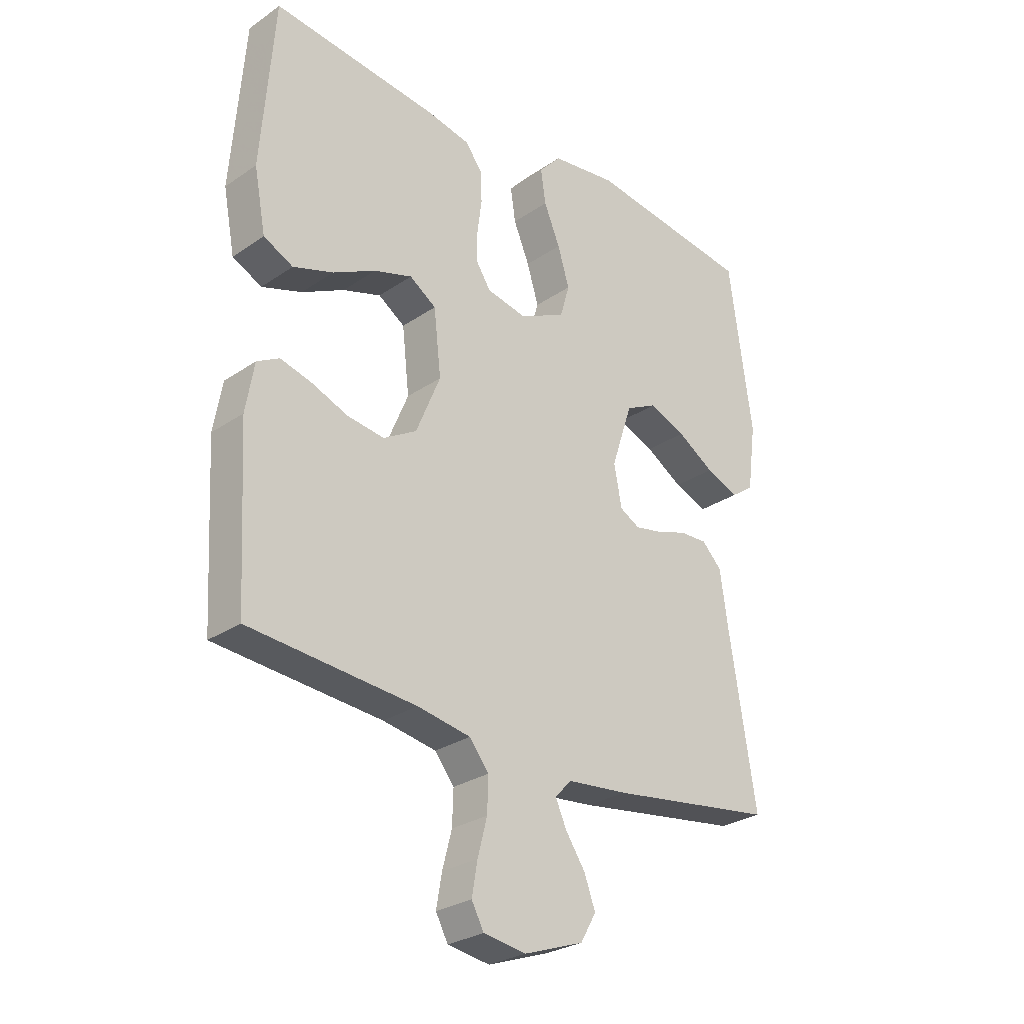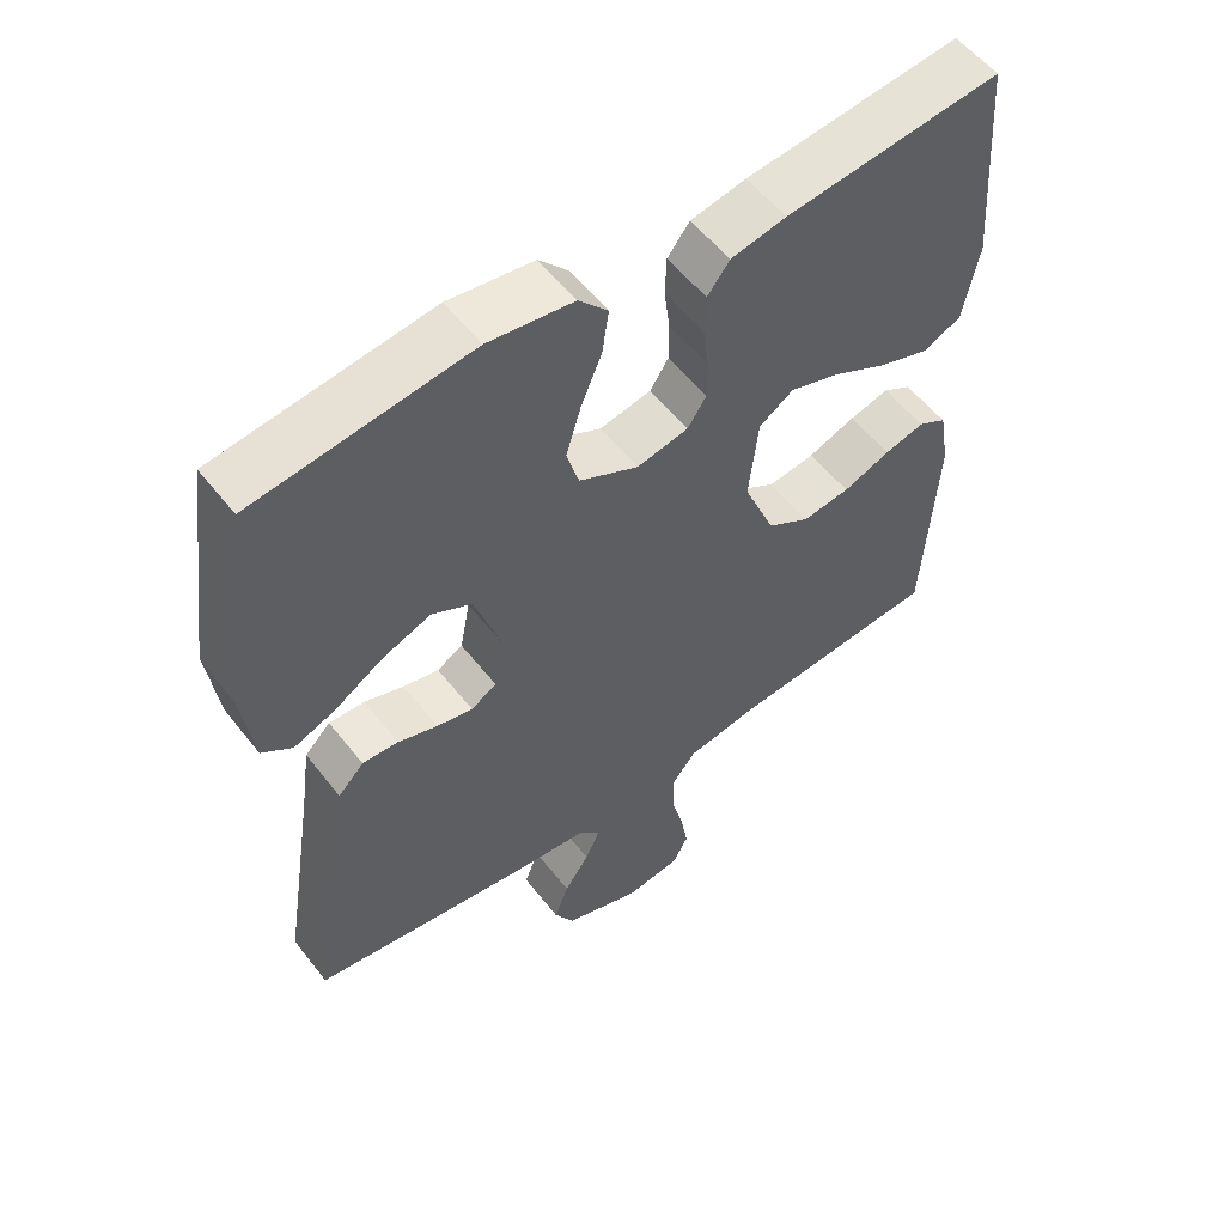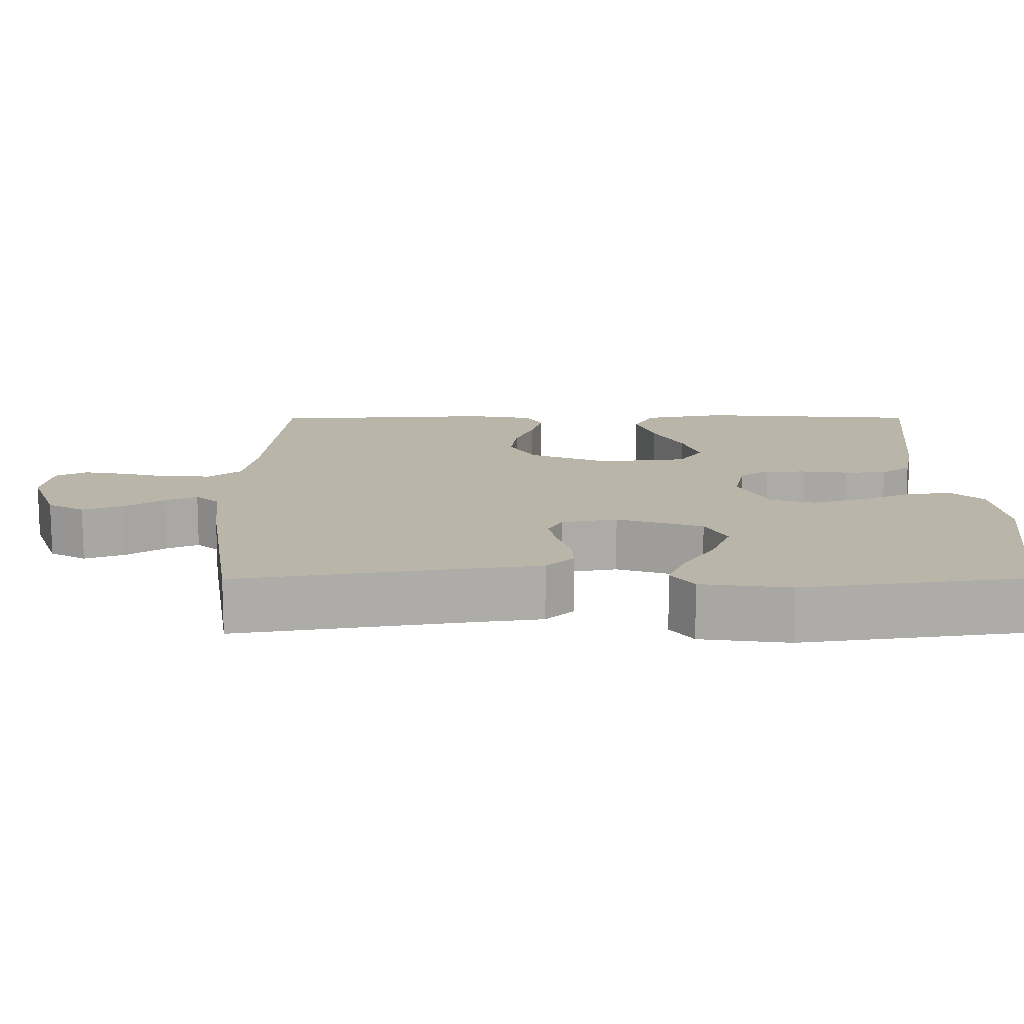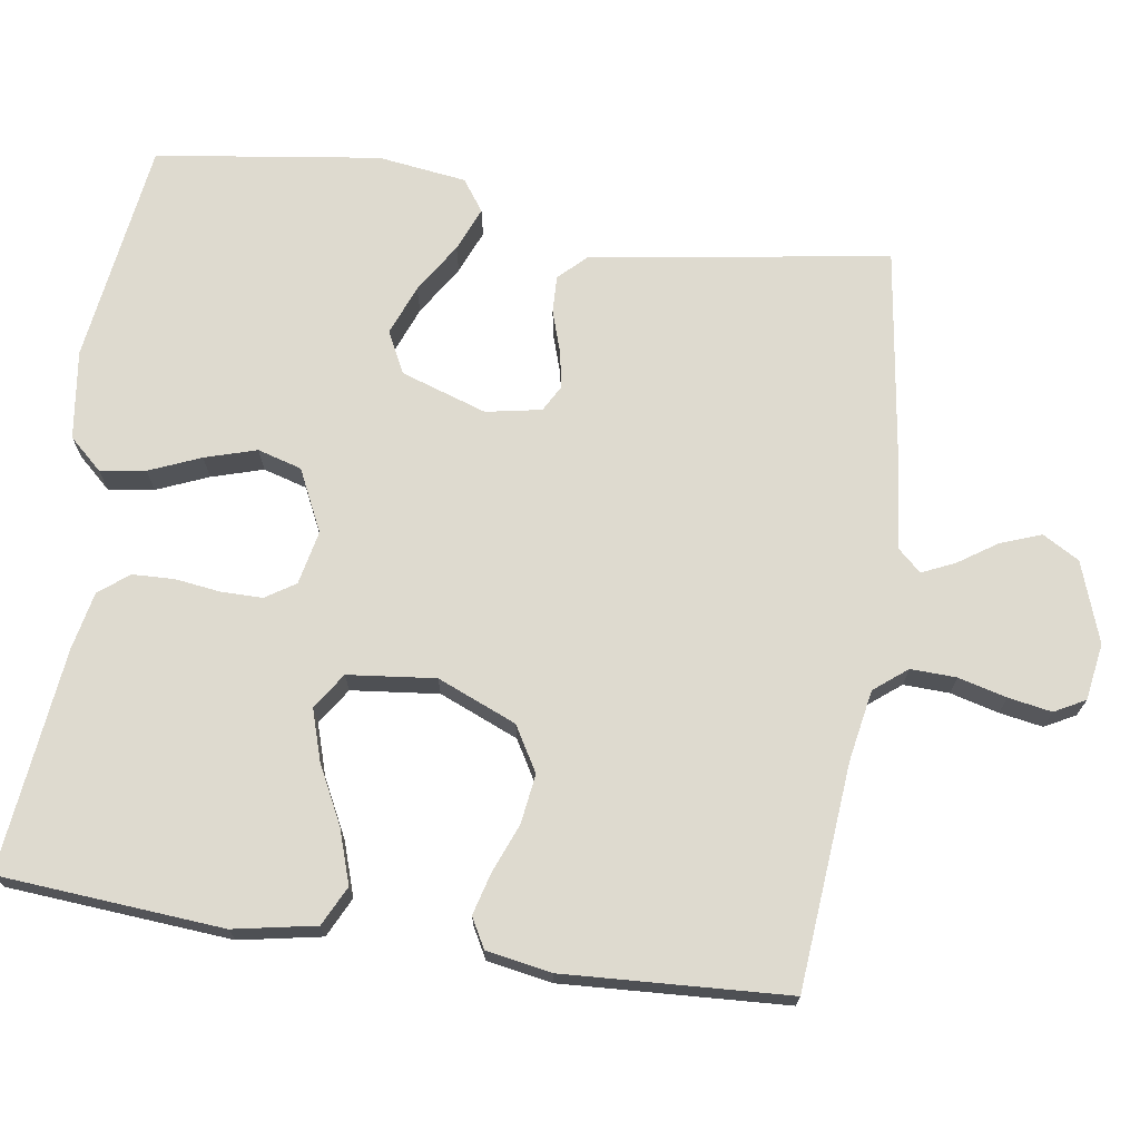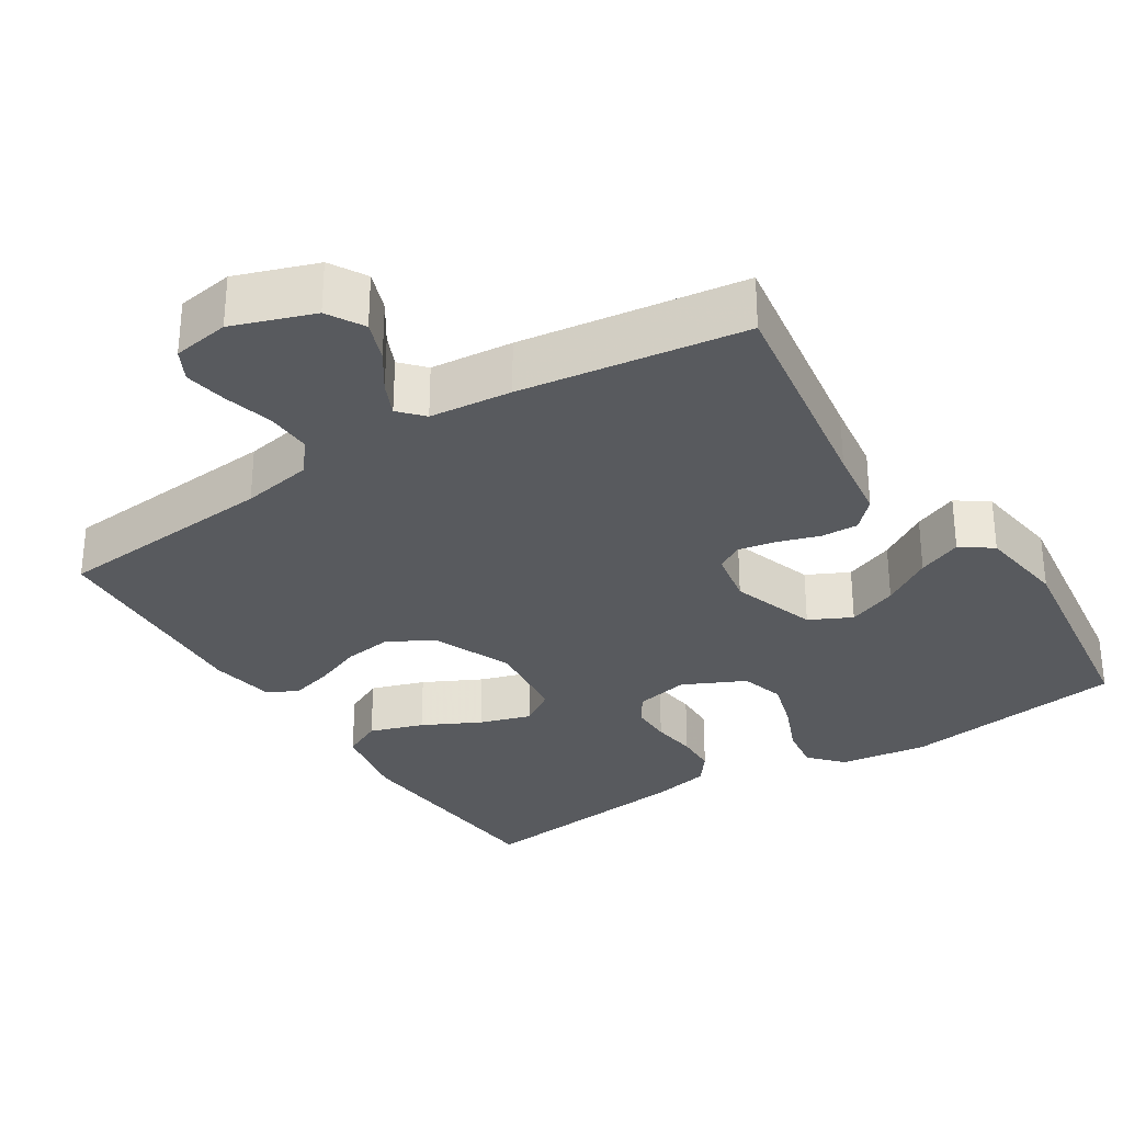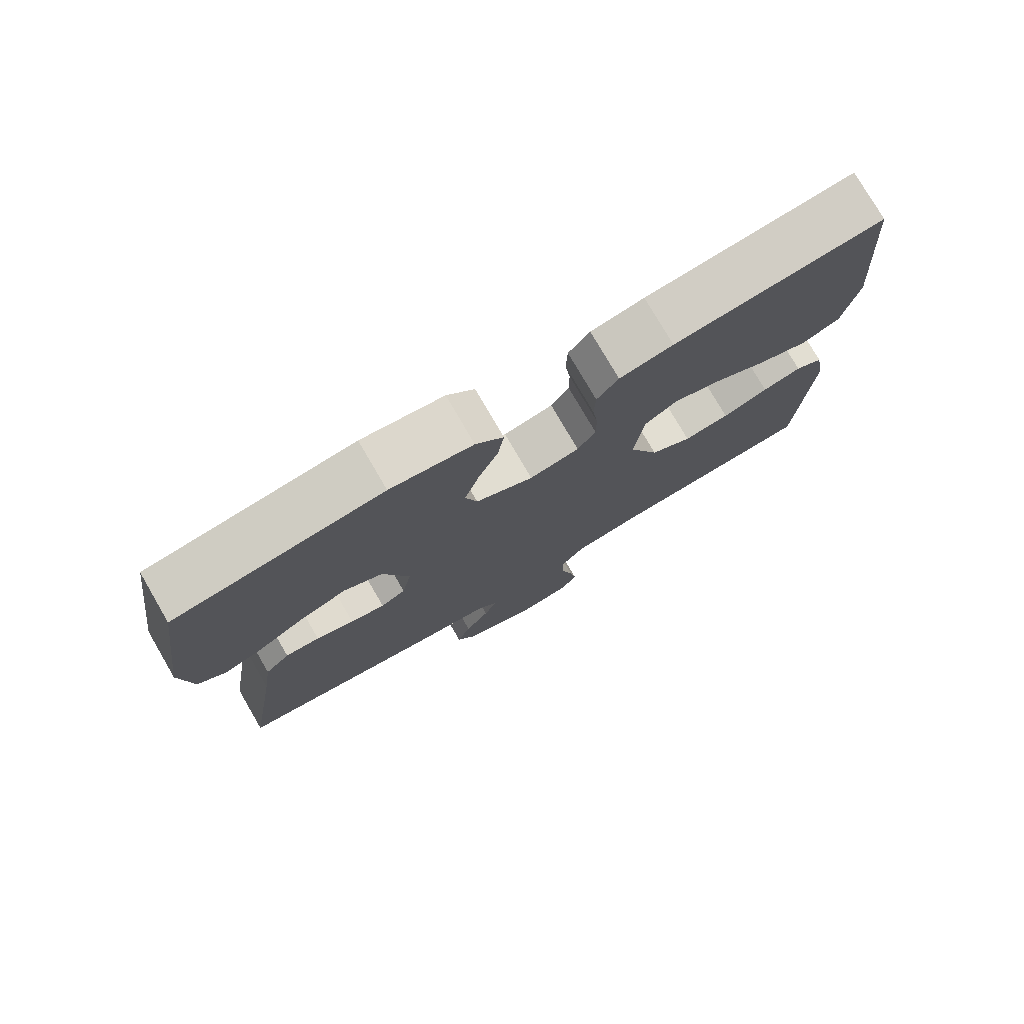
<metadata>
{"format":"obj","ext":"obj","renderer":"f3d","projection":"perspective","resolution":1024,"background":"white","views":[{"elev":-27.8,"azim":136.0,"up":"+Z"},{"elev":55.4,"azim":-37.4,"up":"+Z"},{"elev":13.7,"azim":-90.3,"up":"+Y"},{"elev":71.0,"azim":98.6,"up":"+Y"},{"elev":-30.8,"azim":-147.3,"up":"+Y"},{"elev":77.4,"azim":-30.2,"up":"+Z"}]}
</metadata>
<code>
v -0.5 0.07 -0.5
v -0.452 0.07 -0.2
v -0.438 0.07 -0.101
v -0.402 0.07 -0.064
v -0.352 0.07 -0.066
v -0.297 0.07 -0.084
v -0.247 0.07 -0.094
v -0.211 0.07 -0.074
v -0.197 0.07 0
v -0.235 0.07 0.115
v -0.291 0.07 0.143
v -0.358 0.07 0.117
v -0.425 0.07 0.075
v -0.484 0.07 0.051
v -0.526 0.07 0.081
v -0.542 0.07 0.2
v -0.5 0.07 0.5
v -0.2 0.07 0.541
v -0.081 0.07 0.525
v -0.041 0.07 0.481
v -0.05 0.07 0.42
v -0.079 0.07 0.351
v -0.1 0.07 0.282
v -0.083 0.07 0.223
v 0 0.07 0.183
v 0.072 0.07 0.198
v 0.098 0.07 0.238
v 0.098 0.07 0.293
v 0.09 0.07 0.354
v 0.092 0.07 0.41
v 0.123 0.07 0.45
v 0.2 0.07 0.466
v 0.5 0.07 0.5
v 0.523 0.07 0.2
v 0.502 0.07 0.09
v 0.449 0.07 0.064
v 0.377 0.07 0.088
v 0.3 0.07 0.127
v 0.231 0.07 0.149
v 0.183 0.07 0.117
v 0.17 0.07 0
v 0.214 0.07 -0.106
v 0.274 0.07 -0.141
v 0.34 0.07 -0.132
v 0.406 0.07 -0.106
v 0.462 0.07 -0.091
v 0.502 0.07 -0.113
v 0.517 0.07 -0.2
v 0.5 0.07 -0.5
v 0.2 0.07 -0.525
v 0.104 0.07 -0.542
v 0.069 0.07 -0.586
v 0.071 0.07 -0.647
v 0.088 0.07 -0.712
v 0.098 0.07 -0.77
v 0.076 0.07 -0.811
v 0 0.07 -0.823
v -0.108 0.07 -0.785
v -0.136 0.07 -0.736
v -0.116 0.07 -0.682
v -0.081 0.07 -0.63
v -0.061 0.07 -0.586
v -0.09 0.07 -0.554
v -0.2 0.07 -0.543
v -0.5 0 -0.5
v -0.452 0 -0.2
v -0.438 0 -0.101
v -0.402 0 -0.064
v -0.352 0 -0.066
v -0.297 0 -0.084
v -0.247 0 -0.094
v -0.211 0 -0.074
v -0.197 0 0
v -0.235 0 0.115
v -0.291 0 0.143
v -0.358 0 0.117
v -0.425 0 0.075
v -0.484 0 0.051
v -0.526 0 0.081
v -0.542 0 0.2
v -0.5 0 0.5
v -0.2 0 0.541
v -0.081 0 0.525
v -0.041 0 0.481
v -0.05 0 0.42
v -0.079 0 0.351
v -0.1 0 0.282
v -0.083 0 0.223
v 0 0 0.183
v 0.072 0 0.198
v 0.098 0 0.238
v 0.098 0 0.293
v 0.09 0 0.354
v 0.092 0 0.41
v 0.123 0 0.45
v 0.2 0 0.466
v 0.5 0 0.5
v 0.523 0 0.2
v 0.502 0 0.09
v 0.449 0 0.064
v 0.377 0 0.088
v 0.3 0 0.127
v 0.231 0 0.149
v 0.183 0 0.117
v 0.17 0 0
v 0.214 0 -0.106
v 0.274 0 -0.141
v 0.34 0 -0.132
v 0.406 0 -0.106
v 0.462 0 -0.091
v 0.502 0 -0.113
v 0.517 0 -0.2
v 0.5 0 -0.5
v 0.2 0 -0.525
v 0.104 0 -0.542
v 0.069 0 -0.586
v 0.071 0 -0.647
v 0.088 0 -0.712
v 0.098 0 -0.77
v 0.076 0 -0.811
v 0 0 -0.823
v -0.108 0 -0.785
v -0.136 0 -0.736
v -0.116 0 -0.682
v -0.081 0 -0.63
v -0.061 0 -0.586
v -0.09 0 -0.554
v -0.2 0 -0.543
f 63 64 1 2
f 59 60 61
f 58 59 61
f 57 58 61
f 56 57 61
f 55 56 61
f 54 55 61
f 53 54 61
f 52 53 61 62
f 51 52 62 63
f 48 49 50
f 47 48 50
f 46 47 50
f 45 46 50
f 44 45 50
f 50 51 63
f 44 50 63
f 43 44 63
f 36 37 38
f 35 36 38
f 34 35 38
f 33 34 38
f 32 33 38
f 31 32 38
f 30 31 38
f 29 30 38
f 28 29 38
f 27 28 38 39
f 26 27 39 40
f 20 21 22
f 19 20 22
f 18 19 22
f 17 18 22
f 16 17 22
f 15 16 22
f 14 15 22
f 13 14 22
f 12 13 22
f 11 12 22 23
f 10 11 23 24
f 4 5 6
f 3 4 6
f 2 3 6
f 63 2 6
f 63 6 7
f 63 7 8
f 43 63 8
f 42 43 8
f 41 42 8 9
f 41 9 10
f 40 41 10
f 26 40 10
f 25 26 10
f 10 24 25
f 66 65 128 127
f 125 124 123
f 125 123 122
f 125 122 121
f 125 121 120
f 125 120 119
f 125 119 118
f 125 118 117
f 126 125 117 116
f 127 126 116 115
f 114 113 112
f 114 112 111
f 114 111 110
f 114 110 109
f 114 109 108
f 127 115 114
f 127 114 108
f 127 108 107
f 102 101 100
f 102 100 99
f 102 99 98
f 102 98 97
f 102 97 96
f 102 96 95
f 102 95 94
f 102 94 93
f 102 93 92
f 103 102 92 91
f 104 103 91 90
f 86 85 84
f 86 84 83
f 86 83 82
f 86 82 81
f 86 81 80
f 86 80 79
f 86 79 78
f 86 78 77
f 86 77 76
f 87 86 76 75
f 88 87 75 74
f 70 69 68
f 70 68 67
f 70 67 66
f 70 66 127
f 71 70 127
f 72 71 127
f 72 127 107
f 72 107 106
f 73 72 106 105
f 74 73 105
f 74 105 104
f 74 104 90
f 74 90 89
f 89 88 74
f 1 65 66 2
f 2 66 67 3
f 3 67 68 4
f 4 68 69 5
f 5 69 70 6
f 6 70 71 7
f 7 71 72 8
f 8 72 73 9
f 9 73 74 10
f 10 74 75 11
f 11 75 76 12
f 12 76 77 13
f 13 77 78 14
f 14 78 79 15
f 15 79 80 16
f 16 80 81 17
f 17 81 82 18
f 18 82 83 19
f 19 83 84 20
f 20 84 85 21
f 21 85 86 22
f 22 86 87 23
f 23 87 88 24
f 24 88 89 25
f 25 89 90 26
f 26 90 91 27
f 27 91 92 28
f 28 92 93 29
f 29 93 94 30
f 30 94 95 31
f 31 95 96 32
f 32 96 97 33
f 33 97 98 34
f 34 98 99 35
f 35 99 100 36
f 36 100 101 37
f 37 101 102 38
f 38 102 103 39
f 39 103 104 40
f 40 104 105 41
f 41 105 106 42
f 42 106 107 43
f 43 107 108 44
f 44 108 109 45
f 45 109 110 46
f 46 110 111 47
f 47 111 112 48
f 48 112 113 49
f 49 113 114 50
f 50 114 115 51
f 51 115 116 52
f 52 116 117 53
f 53 117 118 54
f 54 118 119 55
f 55 119 120 56
f 56 120 121 57
f 57 121 122 58
f 58 122 123 59
f 59 123 124 60
f 60 124 125 61
f 61 125 126 62
f 62 126 127 63
f 63 127 128 64
f 64 128 65 1

</code>
